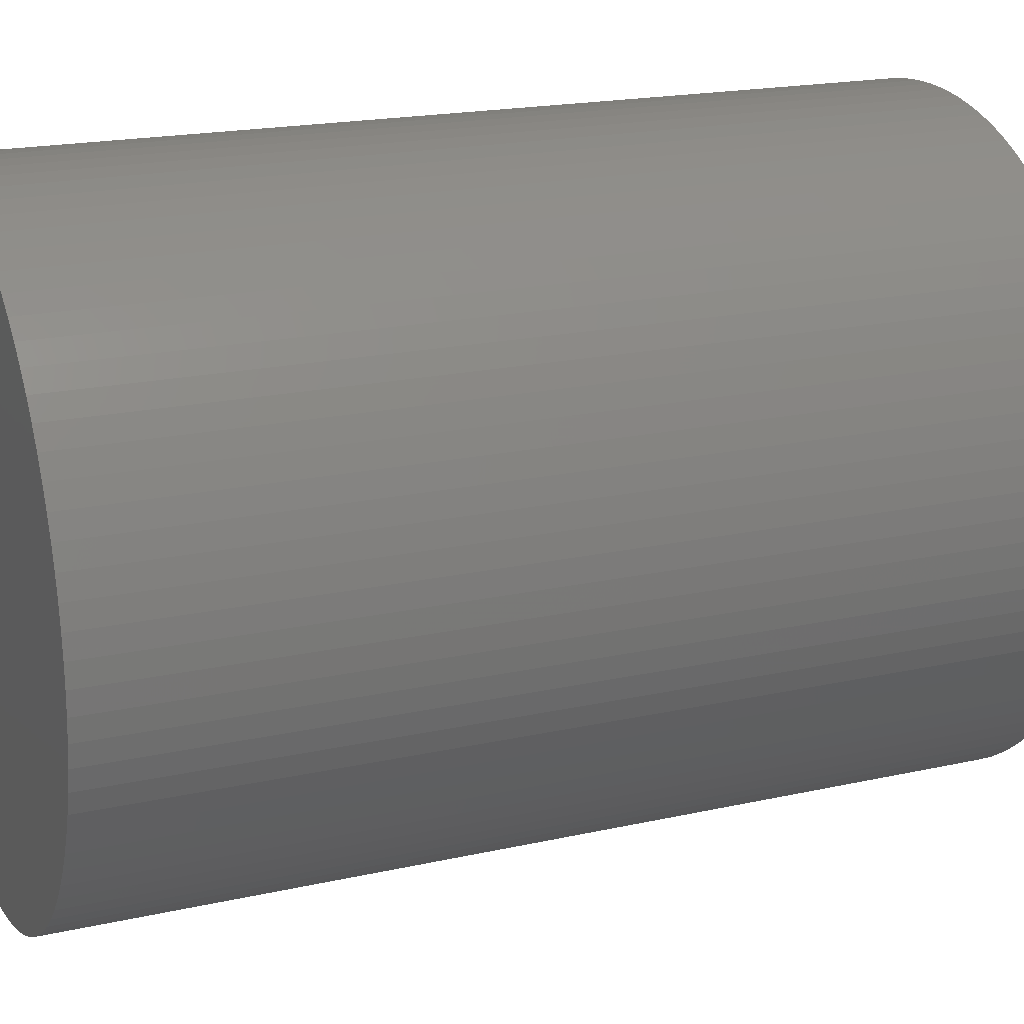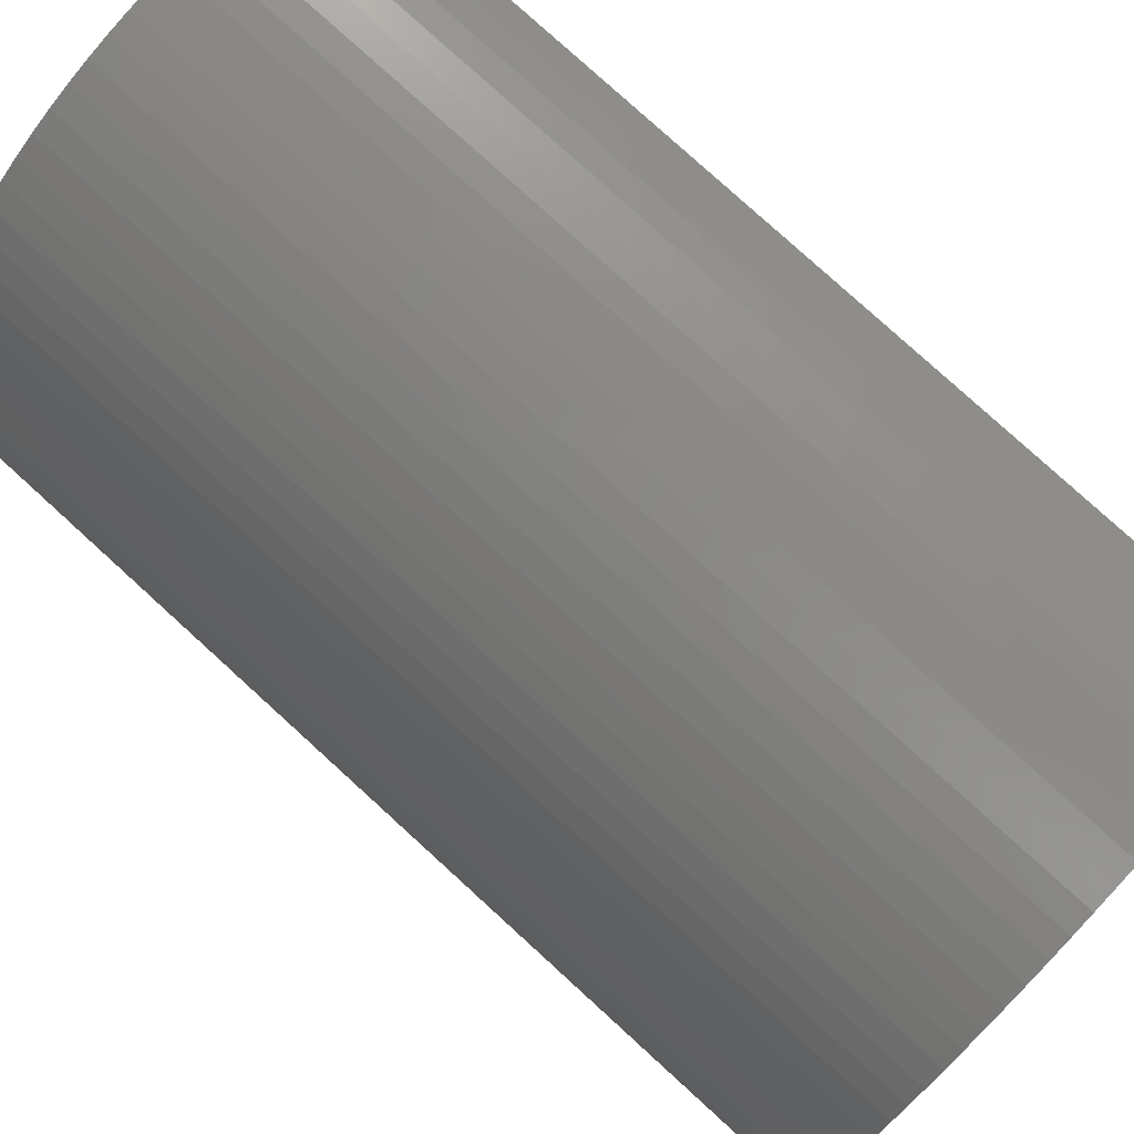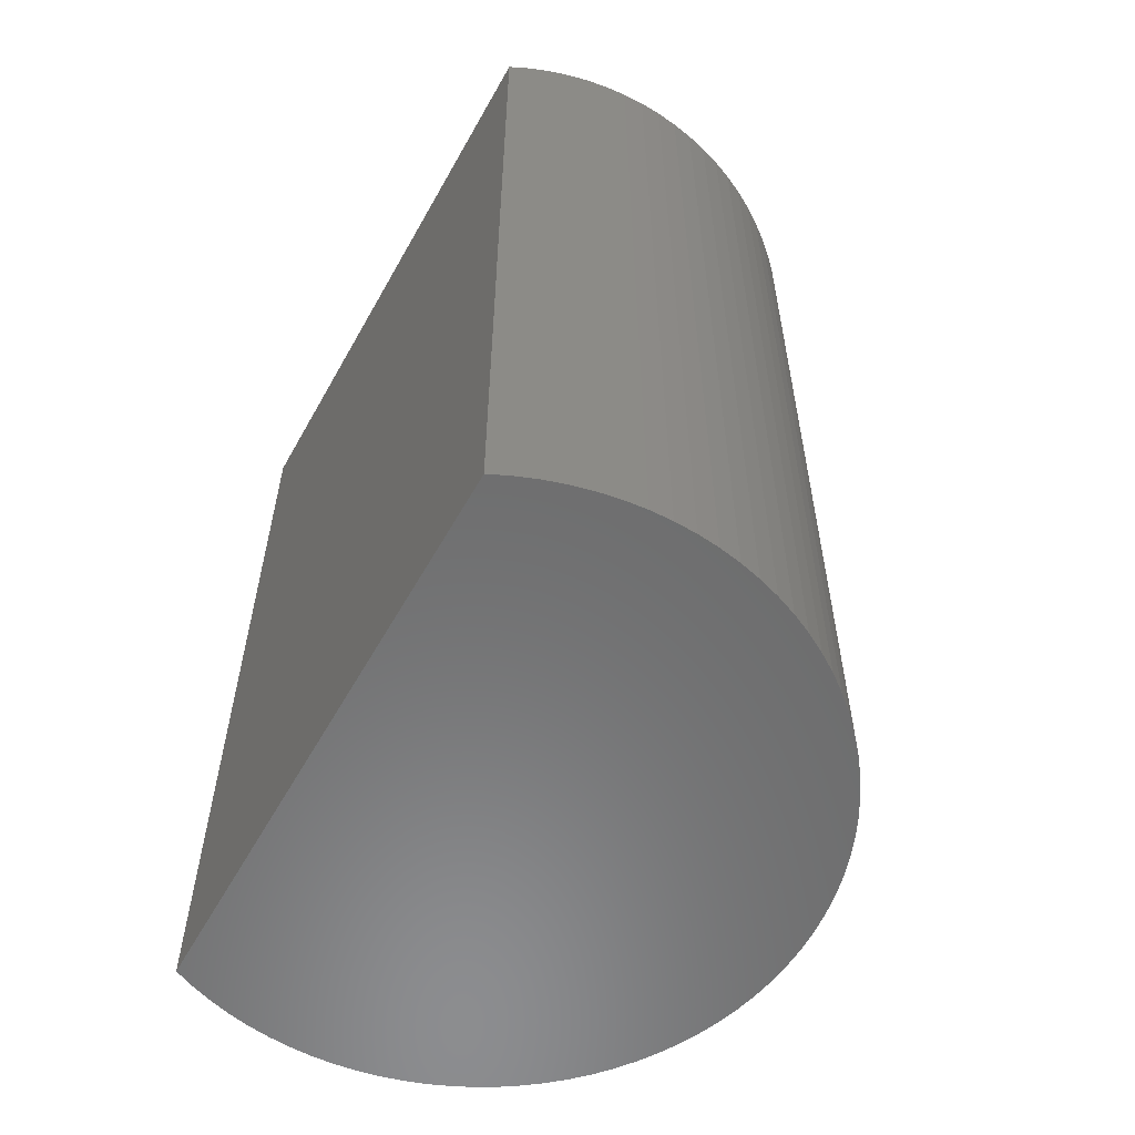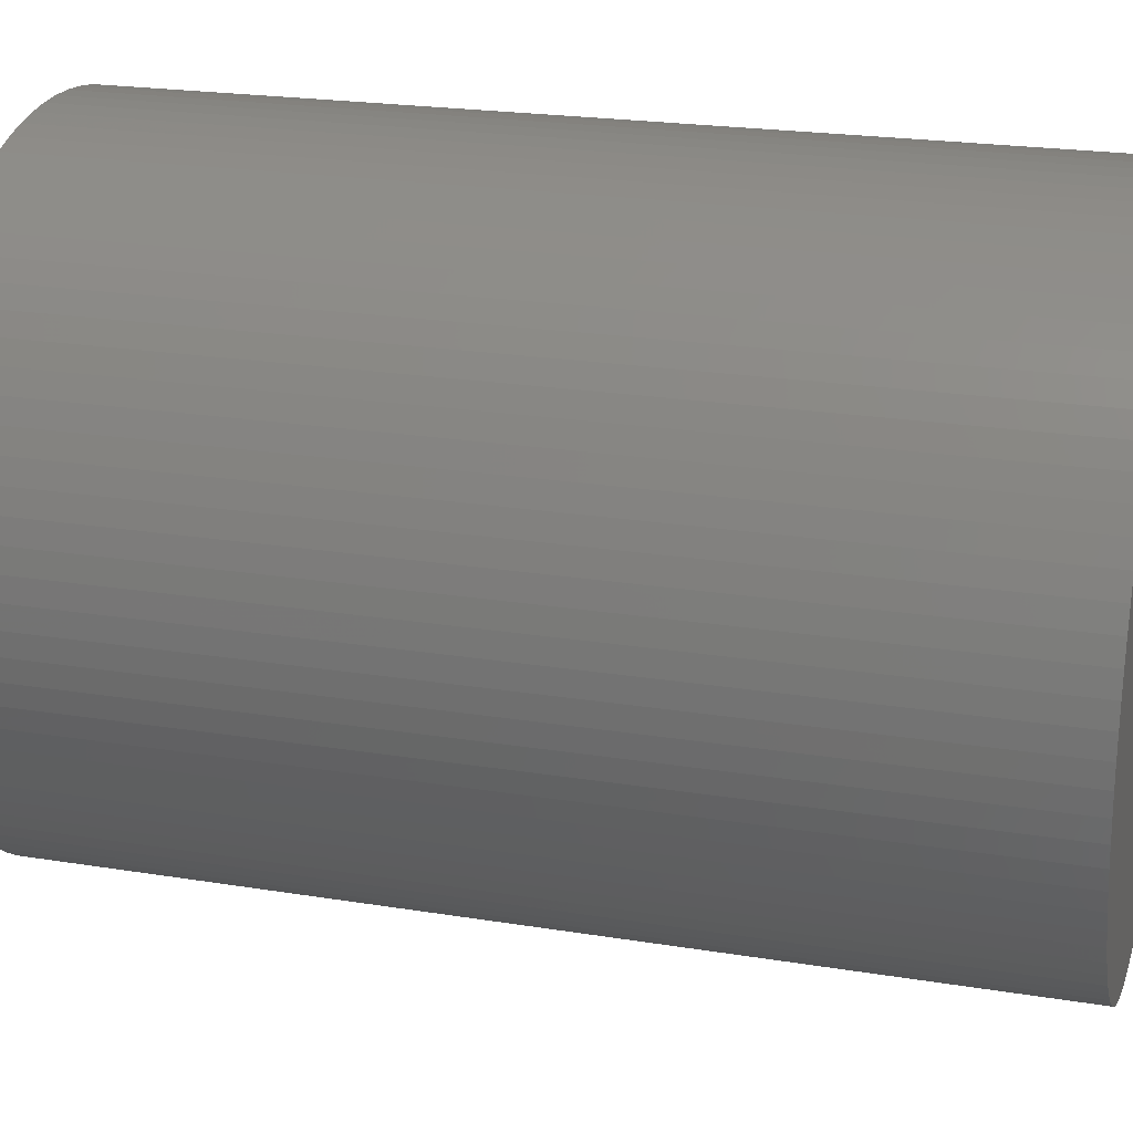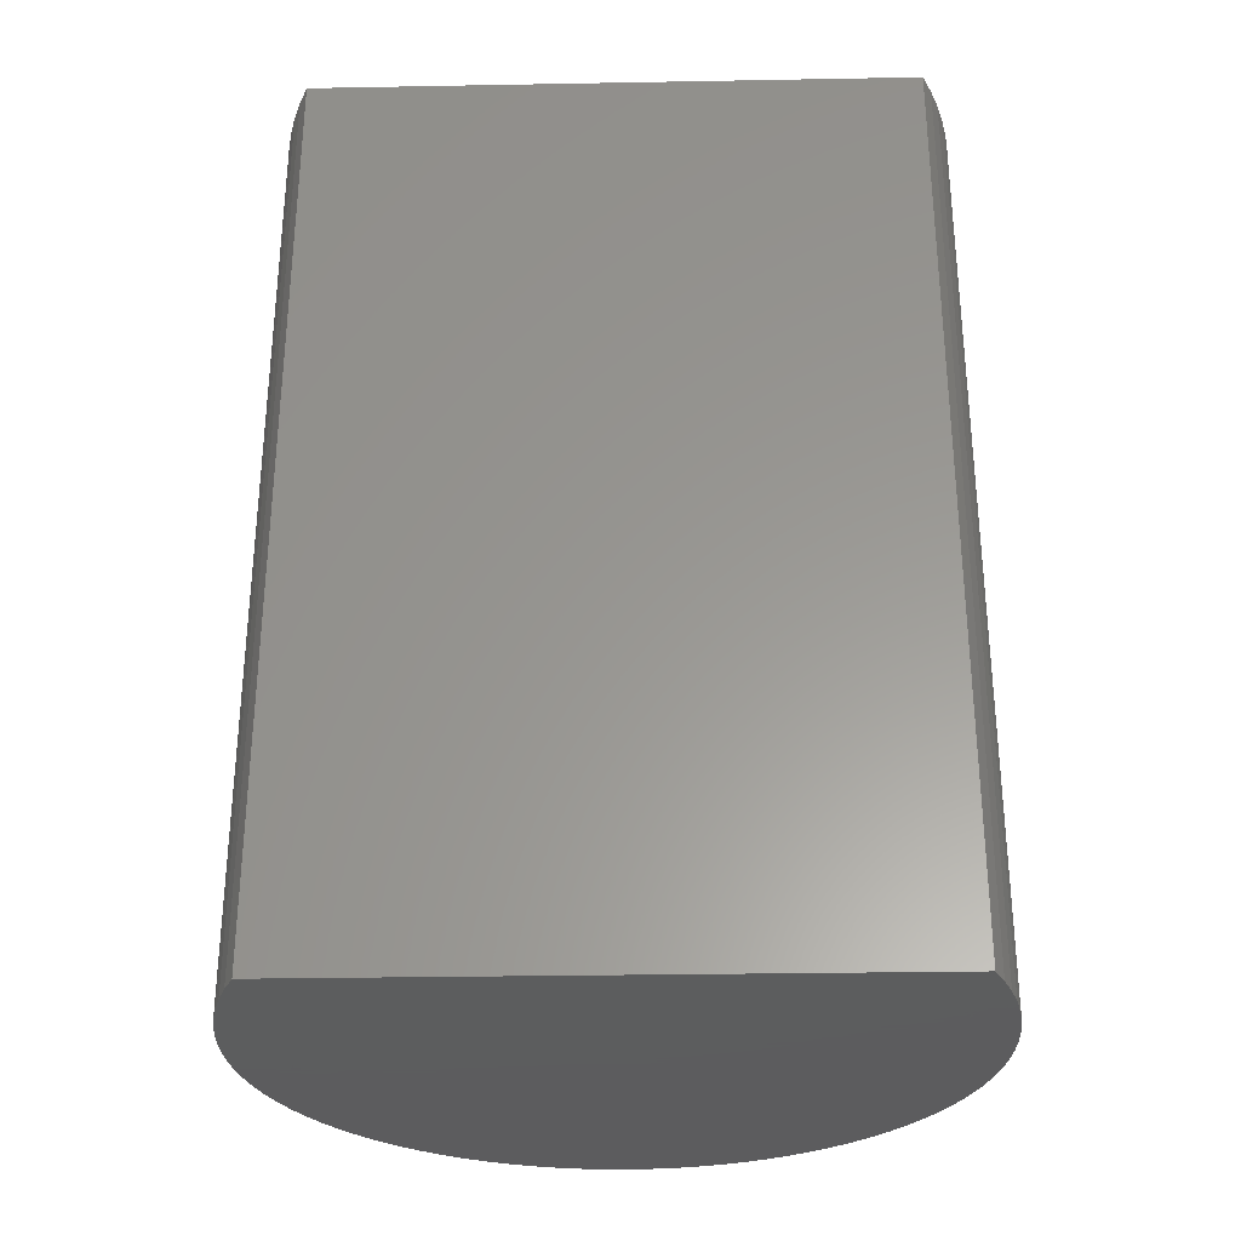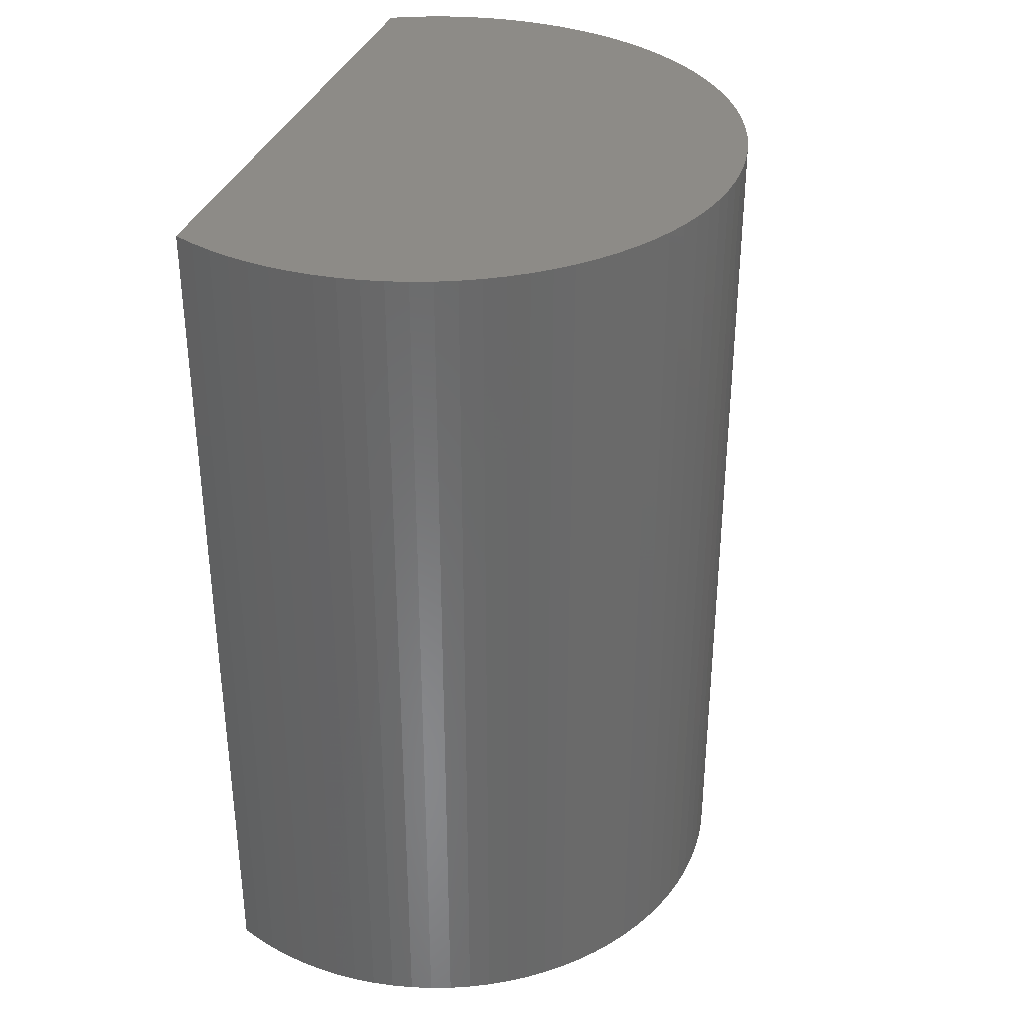
<metadata>
{"format":"stl","ext":"stl","renderer":"f3d","projection":"perspective","resolution":1024,"background":"white","views":[{"elev":19.4,"azim":-112.7,"up":"+Y"},{"elev":79.9,"azim":-47.7,"up":"+Y"},{"elev":-57.8,"azim":150.9,"up":"+Z"},{"elev":22.2,"azim":-74.3,"up":"+Y"},{"elev":-30.3,"azim":91.5,"up":"+Z"},{"elev":34.2,"azim":-162.8,"up":"+Z"}]}
</metadata>
<code>
# stl→obj: 181 verts, 358 faces
v 0.8724 -1.744 0.4
v 0.8724 1.744 0.4
v 0.7522 -1.799 0.4
v 0.6285 -1.846 0.4
v 0.502 -1.884 0.4
v 0.3731 -1.914 0.4
v 0.2426 -1.935 0.4
v 0.1109 -1.947 0.4
v -0.02129 -1.95 0.4
v -0.1534 -1.944 0.4
v -0.2848 -1.929 0.4
v -0.4148 -1.905 0.4
v -1.518 1.223 0.4
v -0.543 -1.873 0.4
v -0.6687 -1.832 0.4
v -0.7913 -1.782 0.4
v -0.9103 -1.725 0.4
v -1.025 -1.659 0.4
v -1.135 -1.586 0.4
v -1.24 -1.505 0.4
v -1.339 -1.418 0.4
v -1.432 -1.324 0.4
v -1.518 -1.223 0.4
v -1.598 1.118 0.4
v -1.598 -1.118 0.4
v -1.67 1.007 0.4
v -1.67 -1.007 0.4
v -1.734 0.8914 0.4
v -1.734 -0.8914 0.4
v -1.791 0.7718 0.4
v -1.791 -0.7718 0.4
v -1.839 0.6487 0.4
v -1.839 -0.6487 0.4
v -1.879 0.5225 0.4
v -1.879 -0.5225 0.4
v -1.91 0.394 0.4
v -1.91 -0.394 0.4
v -1.932 0.2637 0.4
v -1.932 -0.2637 0.4
v -1.946 0.1321 0.4
v -1.946 -0.1321 0.4
v -1.95 -5.551e-16 0.4
v 0.7522 1.799 0.4
v -0.7913 1.782 0.4
v -0.9103 1.725 0.4
v -1.025 1.659 0.4
v -0.6687 1.832 0.4
v 0.6285 1.846 0.4
v -0.543 1.873 0.4
v 0.502 1.884 0.4
v -0.4148 1.905 0.4
v 0.3731 1.914 0.4
v -0.2848 1.929 0.4
v 0.2426 1.935 0.4
v -0.1534 1.944 0.4
v 0.1109 1.947 0.4
v -0.02129 1.95 0.4
v -1.135 1.586 0.4
v -1.24 1.505 0.4
v -1.339 1.418 0.4
v -1.432 1.324 0.4
v 0.8724 -1.744 -5
v 0.8724 1.744 -5
v 0.7522 1.799 -2.3
v 0.7522 1.799 -5
v 0.6285 1.846 -2.3
v 0.6285 1.846 -5
v 0.502 1.884 -2.3
v 0.502 1.884 -5
v 0.3731 1.914 -2.3
v 0.3731 1.914 -5
v 0.2426 1.935 -2.3
v 0.2426 1.935 -5
v 0.1109 1.947 -2.3
v 0.1109 1.947 -5
v -0.02129 1.95 -2.3
v -0.02129 1.95 -5
v -0.1534 1.944 -2.3
v -0.1534 1.944 -5
v -0.2848 1.929 -2.3
v -0.2848 1.929 -5
v -0.4148 1.905 -2.3
v -0.4148 1.905 -5
v -0.543 1.873 -2.3
v -0.543 1.873 -5
v -0.6687 1.832 -2.3
v -0.6687 1.832 -5
v -0.7913 1.782 -2.3
v -0.7913 1.782 -5
v -0.9103 1.725 -2.3
v -0.9103 1.725 -5
v -1.025 1.659 -2.3
v -1.025 1.659 -5
v -1.135 1.586 -2.3
v -1.135 1.586 -5
v -1.24 1.505 -2.3
v -1.24 1.505 -5
v -1.339 1.418 -2.3
v -1.339 1.418 -5
v -1.432 1.324 -2.3
v -1.432 1.324 -5
v -1.518 1.223 -2.3
v -1.518 1.223 -5
v -1.598 1.118 -2.3
v -1.598 1.118 -5
v -1.67 1.007 -2.3
v -1.67 1.007 -5
v -1.734 0.8914 -2.3
v -1.734 0.8914 -5
v -1.791 0.7718 -2.3
v -1.791 0.7718 -5
v -1.839 0.6487 -2.3
v -1.839 0.6487 -5
v -1.879 0.5225 -2.3
v -1.879 0.5225 -5
v -1.91 0.394 -2.3
v -1.91 0.394 -5
v -1.932 0.2637 -2.3
v -1.932 0.2637 -5
v -1.946 0.1321 -2.3
v -1.946 0.1321 -5
v -1.95 -5.551e-16 -2.3
v -1.95 -1.11e-15 -5
v -1.946 -0.1321 -2.3
v -1.946 -0.1321 -5
v -1.932 -0.2637 -2.3
v -1.932 -0.2637 -5
v -1.91 -0.394 -2.3
v -1.91 -0.394 -5
v -1.879 -0.5225 -2.3
v -1.879 -0.5225 -5
v -1.839 -0.6487 -2.3
v -1.839 -0.6487 -5
v -1.791 -0.7718 -2.3
v -1.791 -0.7718 -5
v -1.734 -0.8914 -2.3
v -1.734 -0.8914 -5
v -1.67 -1.007 -2.3
v -1.67 -1.007 -5
v -1.598 -1.118 -2.3
v -1.598 -1.118 -5
v -1.518 -1.223 -2.3
v -1.518 -1.223 -5
v -1.432 -1.324 -2.3
v -1.432 -1.324 -5
v -1.339 -1.418 -2.3
v -1.339 -1.418 -5
v -1.24 -1.505 -2.3
v -1.24 -1.505 -5
v -1.135 -1.586 -2.3
v -1.135 -1.586 -5
v -1.025 -1.659 -2.3
v -1.025 -1.659 -5
v -0.9103 -1.725 -2.3
v -0.9103 -1.725 -5
v -0.7913 -1.782 -2.3
v -0.7913 -1.782 -5
v -0.6687 -1.832 -2.3
v -0.6687 -1.832 -5
v -0.543 -1.873 -2.3
v -0.543 -1.873 -5
v -0.4148 -1.905 -2.3
v -0.4148 -1.905 -5
v -0.2848 -1.929 -2.3
v -0.2848 -1.929 -5
v -0.1534 -1.944 -2.3
v -0.1534 -1.944 -5
v -0.02129 -1.95 -2.3
v -0.02129 -1.95 -5
v 0.1109 -1.947 -2.3
v 0.1109 -1.947 -5
v 0.2426 -1.935 -2.3
v 0.2426 -1.935 -5
v 0.3731 -1.914 -2.3
v 0.3731 -1.914 -5
v 0.502 -1.884 -2.3
v 0.502 -1.884 -5
v 0.6285 -1.846 -2.3
v 0.6285 -1.846 -5
v 0.7522 -1.799 -2.3
v 0.7522 -1.799 -5
f 1 2 3
f 3 2 4
f 4 2 5
f 5 2 6
f 6 2 7
f 7 2 8
f 8 2 9
f 9 2 10
f 10 2 11
f 11 2 12
f 12 2 13
f 12 13 14
f 14 13 15
f 15 13 16
f 16 13 17
f 17 13 18
f 18 13 19
f 19 13 20
f 20 13 21
f 21 13 22
f 22 13 23
f 23 13 24
f 23 24 25
f 25 24 26
f 25 26 27
f 27 26 28
f 27 28 29
f 29 28 30
f 29 30 31
f 31 30 32
f 31 32 33
f 33 32 34
f 33 34 35
f 35 34 36
f 35 36 37
f 37 36 38
f 37 38 39
f 39 38 40
f 39 40 41
f 41 40 42
f 43 44 2
f 2 44 45
f 2 45 46
f 44 43 47
f 47 43 48
f 47 48 49
f 49 48 50
f 49 50 51
f 51 50 52
f 51 52 53
f 53 52 54
f 53 54 55
f 55 54 56
f 55 56 57
f 46 58 2
f 2 58 59
f 2 59 60
f 60 61 2
f 2 61 13
f 62 63 1
f 1 63 2
f 2 63 64
f 64 63 65
f 64 65 66
f 66 65 67
f 66 67 68
f 68 67 69
f 68 69 70
f 70 69 71
f 70 71 72
f 72 71 73
f 72 73 74
f 74 73 75
f 74 75 76
f 76 75 77
f 76 77 78
f 78 77 79
f 78 79 80
f 80 79 81
f 80 81 82
f 82 81 83
f 82 83 84
f 84 83 85
f 84 85 86
f 86 85 87
f 86 87 88
f 88 87 89
f 88 89 90
f 90 89 91
f 90 91 92
f 92 91 93
f 92 93 94
f 94 93 95
f 94 95 96
f 96 95 97
f 96 97 98
f 98 97 99
f 98 99 100
f 100 99 101
f 100 101 102
f 102 101 103
f 102 103 104
f 104 103 105
f 104 105 106
f 106 105 107
f 106 107 108
f 108 107 109
f 108 109 110
f 110 109 111
f 110 111 112
f 112 111 113
f 112 113 114
f 114 113 115
f 114 115 116
f 116 115 117
f 116 117 118
f 118 117 119
f 118 119 120
f 120 119 121
f 120 121 122
f 122 121 123
f 122 123 124
f 124 123 125
f 124 125 126
f 126 125 127
f 126 127 128
f 128 127 129
f 128 129 130
f 130 129 131
f 130 131 132
f 132 131 133
f 132 133 134
f 134 133 135
f 134 135 136
f 136 135 137
f 136 137 138
f 138 137 139
f 138 139 140
f 140 139 141
f 140 141 142
f 142 141 143
f 142 143 144
f 144 143 145
f 144 145 146
f 146 145 147
f 146 147 148
f 148 147 149
f 148 149 150
f 150 149 151
f 150 151 152
f 152 151 153
f 152 153 154
f 154 153 155
f 154 155 156
f 156 155 157
f 156 157 158
f 158 157 159
f 158 159 160
f 160 159 161
f 160 161 162
f 162 161 163
f 162 163 164
f 164 163 165
f 164 165 166
f 166 165 167
f 166 167 168
f 168 167 169
f 168 169 170
f 170 169 171
f 170 171 172
f 172 171 173
f 172 173 174
f 174 173 175
f 174 175 176
f 176 175 177
f 176 177 178
f 178 177 179
f 178 179 180
f 180 179 181
f 180 181 62
f 62 1 180
f 180 1 3
f 180 3 178
f 178 3 4
f 178 4 176
f 176 4 5
f 176 5 174
f 174 5 6
f 174 6 172
f 172 6 7
f 172 7 170
f 170 7 8
f 170 8 168
f 168 8 9
f 168 9 166
f 166 9 10
f 166 10 164
f 164 10 11
f 164 11 162
f 162 11 12
f 162 12 160
f 160 12 14
f 160 14 158
f 158 14 15
f 158 15 156
f 156 15 16
f 156 16 154
f 154 16 17
f 154 17 152
f 152 17 18
f 152 18 150
f 150 18 19
f 150 19 148
f 148 19 20
f 148 20 146
f 146 20 21
f 146 21 144
f 144 21 22
f 144 22 142
f 142 22 23
f 142 23 140
f 140 23 25
f 140 25 138
f 138 25 27
f 138 27 136
f 136 27 29
f 136 29 134
f 134 29 31
f 134 31 132
f 132 31 33
f 132 33 130
f 130 33 35
f 130 35 128
f 128 35 37
f 128 37 126
f 126 37 39
f 126 39 124
f 124 39 41
f 124 41 122
f 122 41 42
f 122 42 120
f 120 42 40
f 120 40 118
f 118 40 38
f 118 38 116
f 116 38 36
f 116 36 114
f 114 36 34
f 114 34 112
f 112 34 32
f 112 32 110
f 110 32 30
f 110 30 108
f 108 30 28
f 108 28 106
f 106 28 26
f 106 26 104
f 104 26 24
f 104 24 102
f 102 24 13
f 102 13 100
f 100 13 61
f 100 61 98
f 98 61 60
f 98 60 96
f 96 60 59
f 96 59 94
f 94 59 58
f 94 58 92
f 92 58 46
f 92 46 90
f 90 46 45
f 90 45 88
f 88 45 44
f 88 44 86
f 86 44 47
f 86 47 84
f 84 47 49
f 84 49 82
f 82 49 51
f 82 51 80
f 80 51 53
f 80 53 78
f 78 53 55
f 78 55 76
f 76 55 57
f 76 57 74
f 74 57 56
f 74 56 72
f 72 56 54
f 72 54 70
f 70 54 52
f 70 52 68
f 68 52 50
f 68 50 66
f 66 50 48
f 66 48 64
f 64 48 43
f 64 43 2
f 62 181 63
f 63 181 179
f 63 179 177
f 177 175 63
f 63 175 173
f 63 173 171
f 171 169 63
f 63 169 167
f 63 167 165
f 165 163 63
f 63 163 161
f 63 161 103
f 103 161 159
f 103 159 157
f 157 155 103
f 103 155 153
f 103 153 151
f 151 149 103
f 103 149 147
f 103 147 145
f 145 143 103
f 103 143 105
f 105 143 141
f 105 141 107
f 107 141 139
f 107 139 109
f 109 139 137
f 109 137 111
f 111 137 135
f 111 135 113
f 113 135 133
f 113 133 115
f 115 133 131
f 115 131 117
f 117 131 129
f 117 129 119
f 119 129 127
f 119 127 121
f 121 127 125
f 121 125 123
f 103 101 63
f 63 101 99
f 63 99 97
f 97 95 63
f 63 95 93
f 63 93 91
f 91 89 63
f 63 89 65
f 65 89 87
f 65 87 67
f 67 87 85
f 67 85 69
f 69 85 83
f 69 83 71
f 71 83 81
f 71 81 73
f 73 81 79
f 73 79 75
f 75 79 77

</code>
